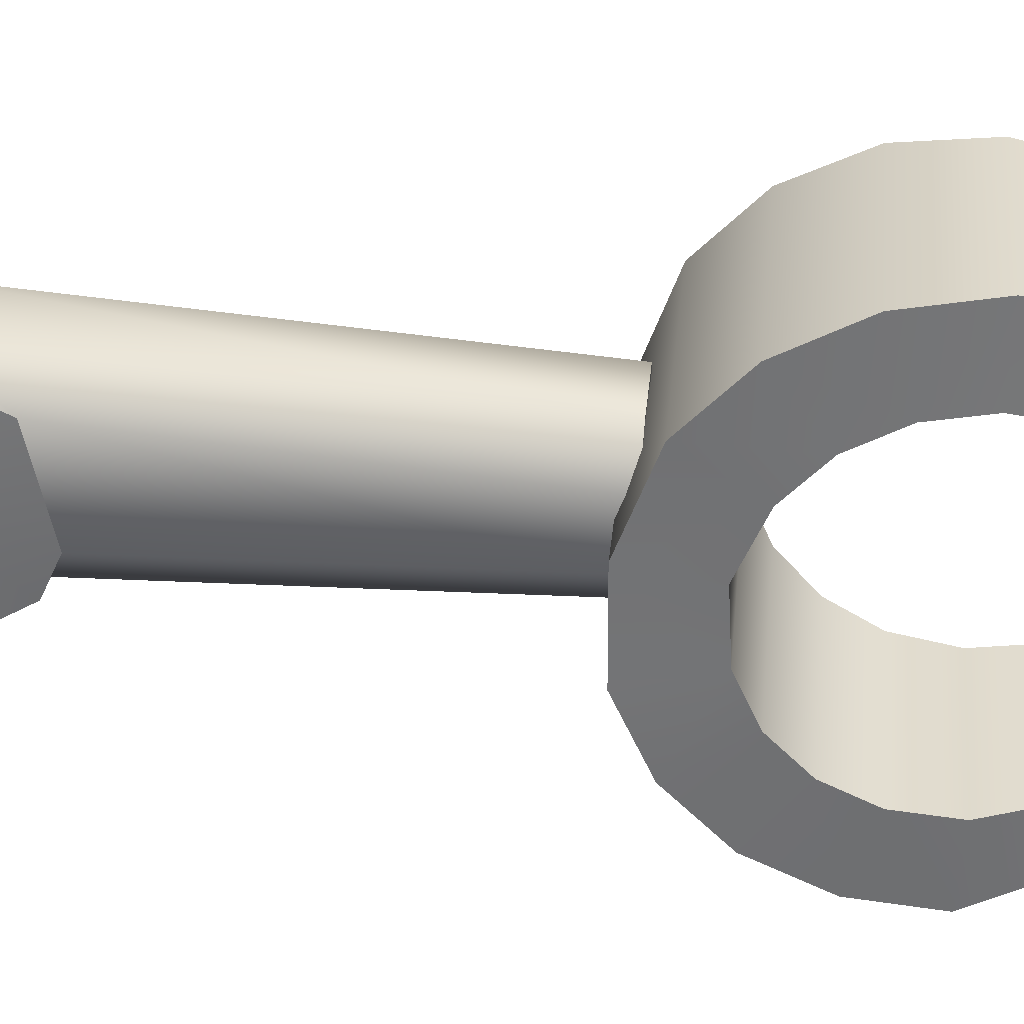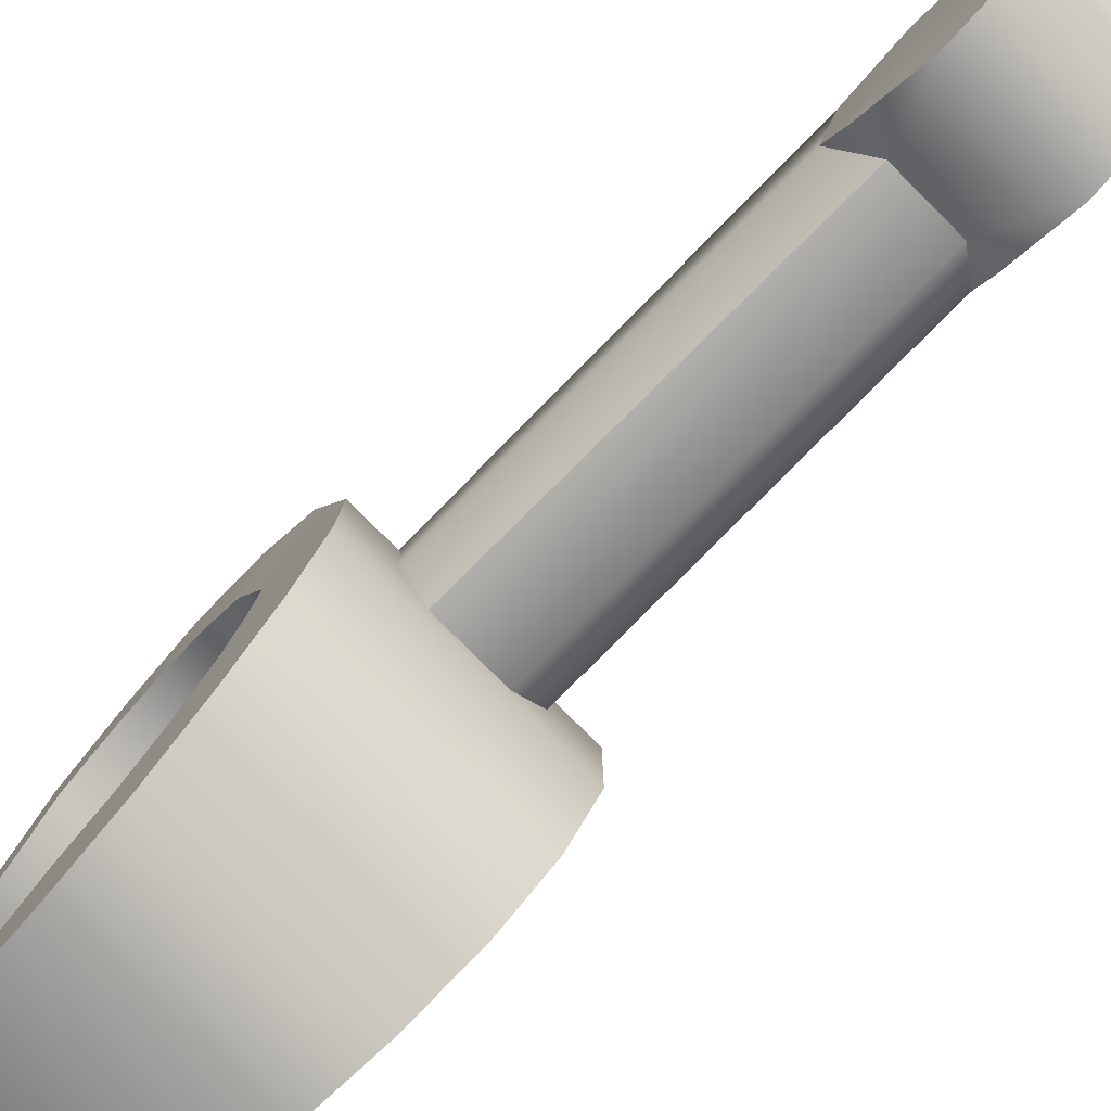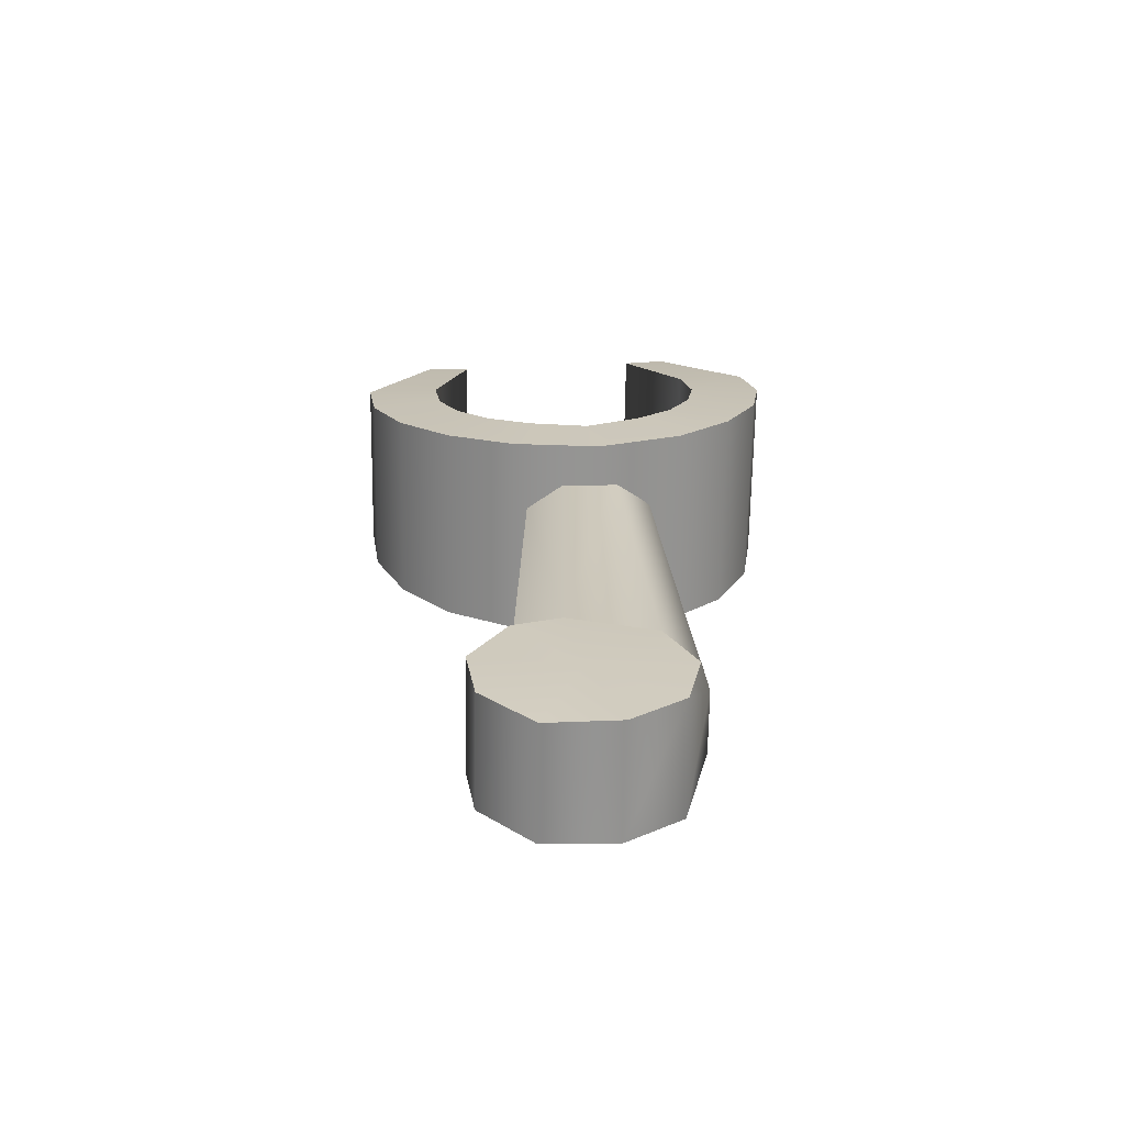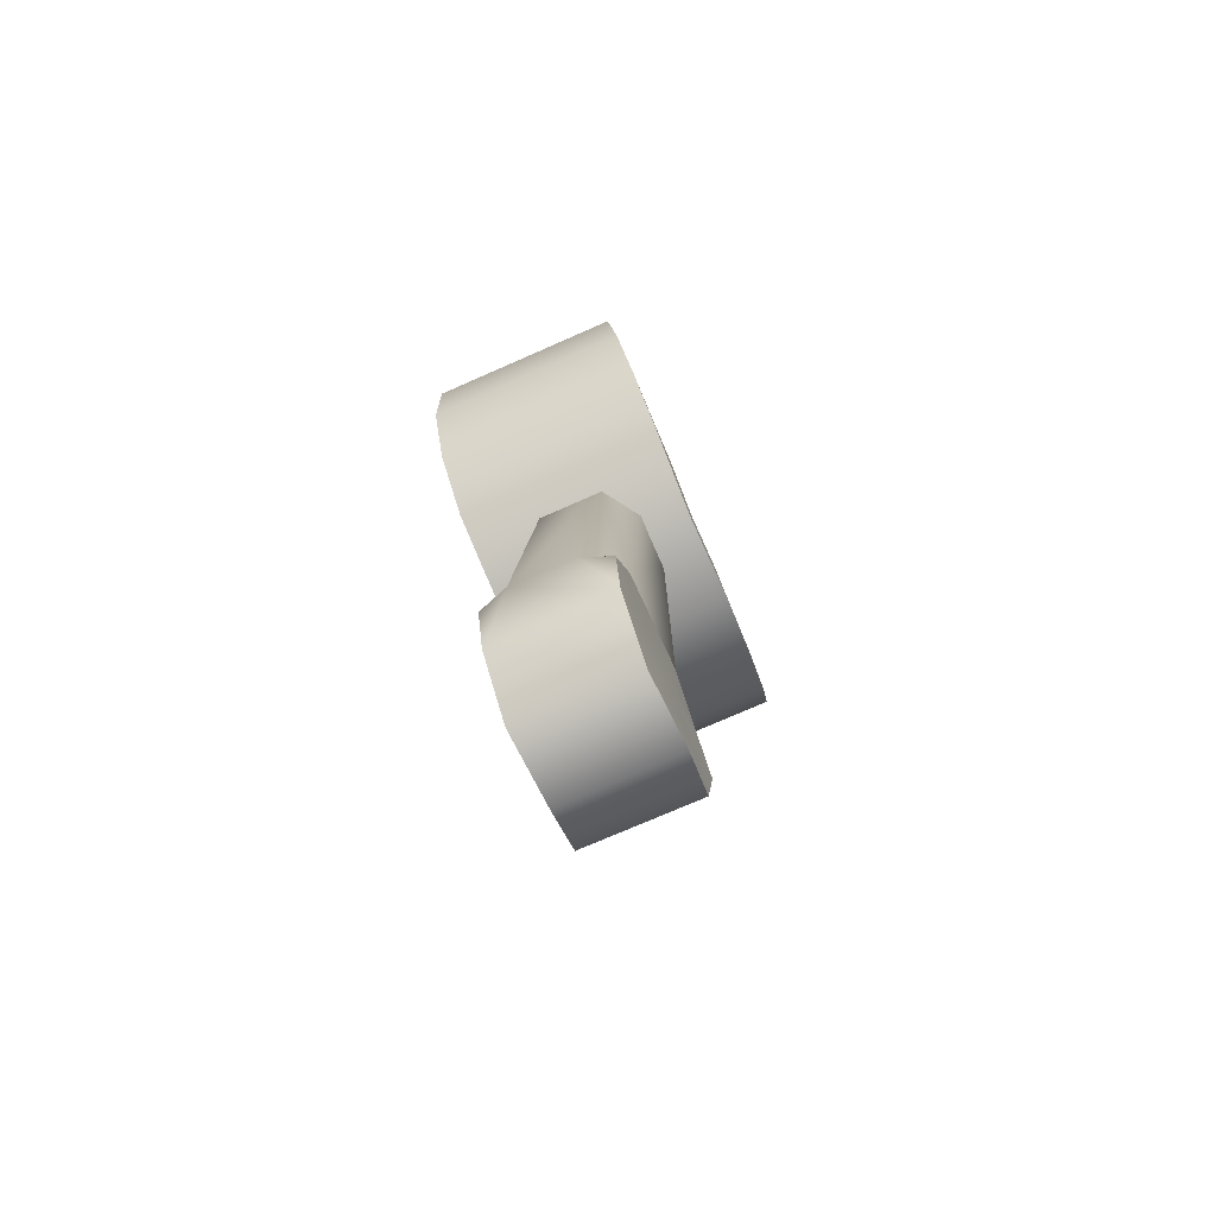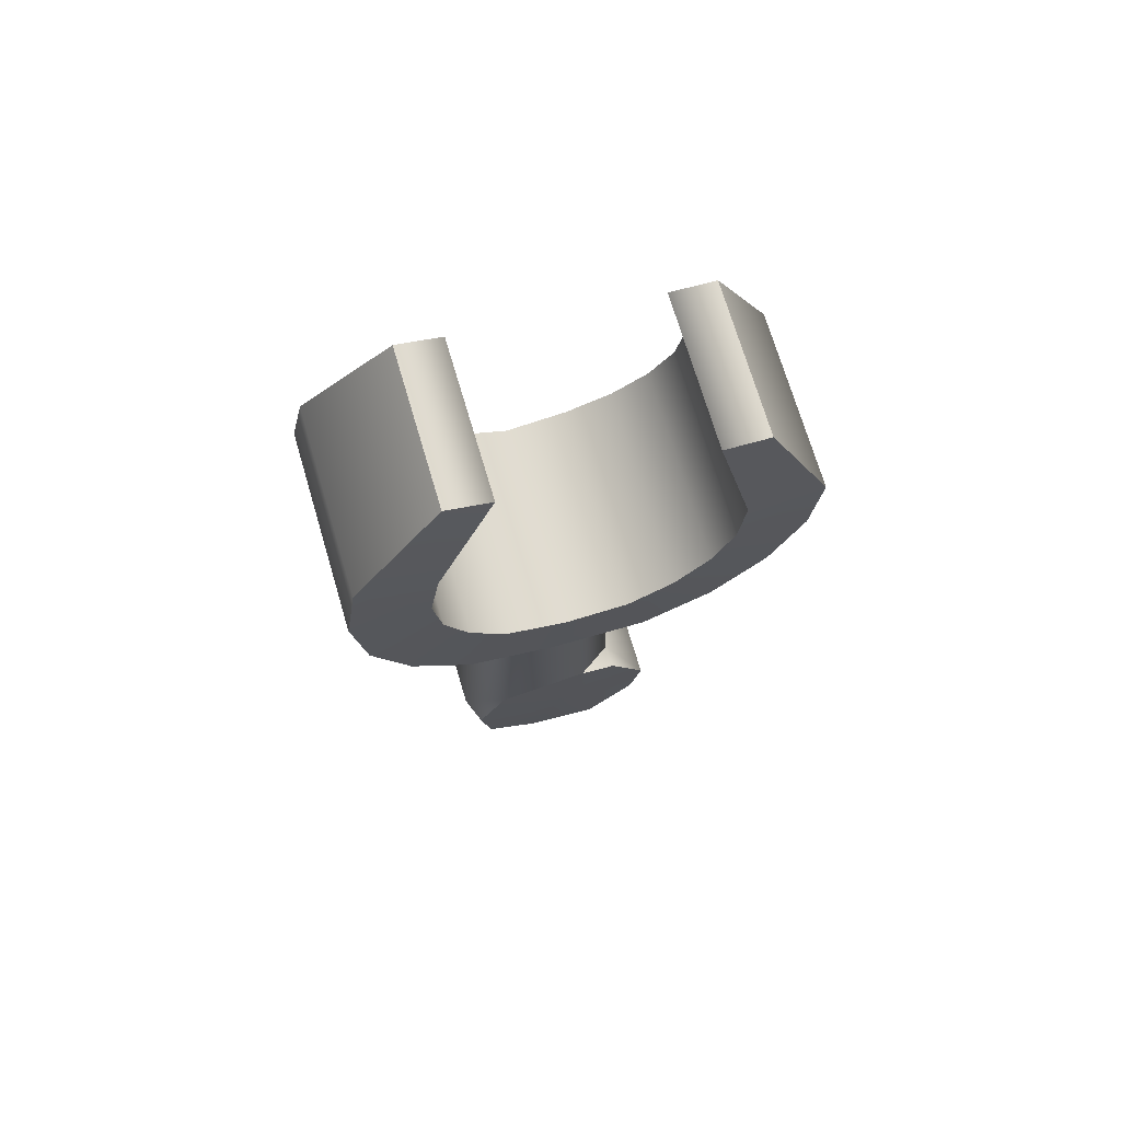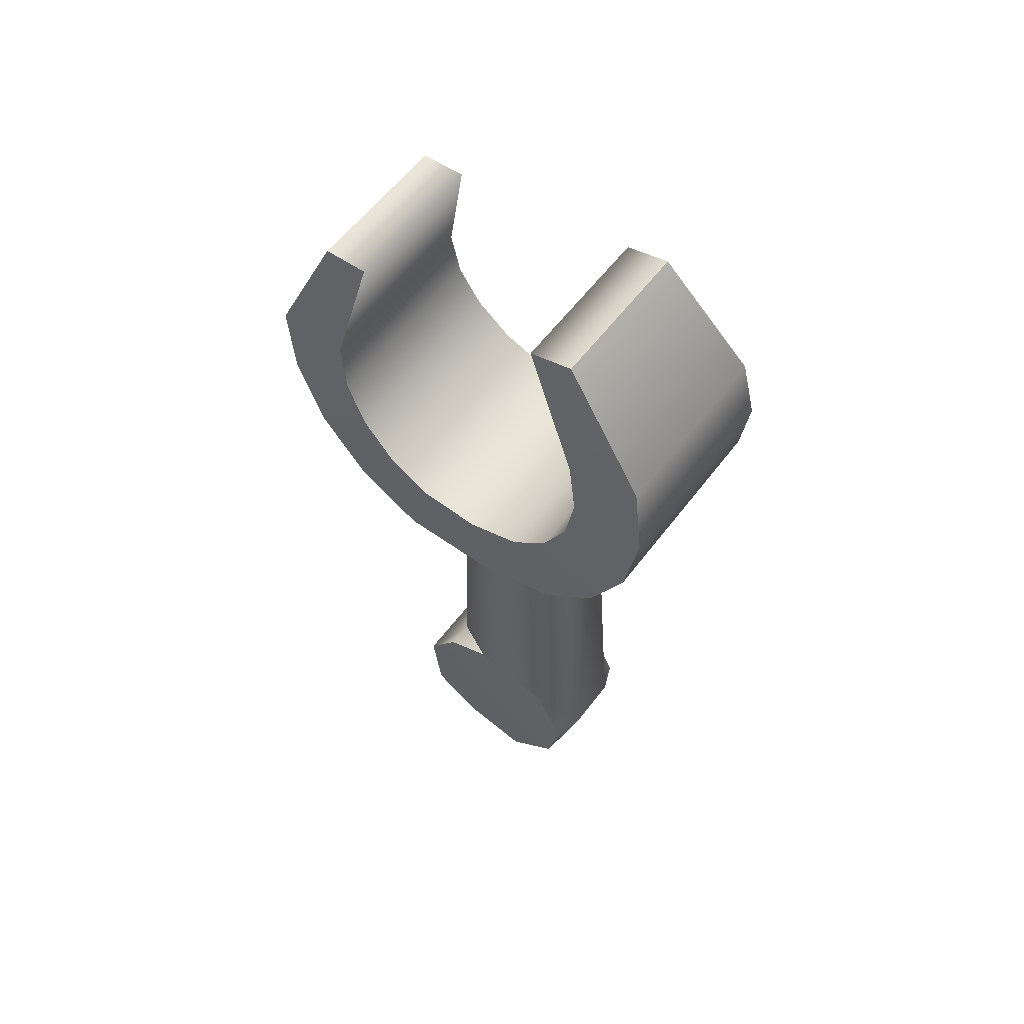
<metadata>
{"format":"obj","ext":"obj","renderer":"f3d","projection":"perspective","resolution":1024,"background":"white","views":[{"elev":33.1,"azim":-84.5,"up":"+Y"},{"elev":-79.6,"azim":135.1,"up":"+Y"},{"elev":-67.0,"azim":89.1,"up":"+Z"},{"elev":-76.1,"azim":-156.4,"up":"+Z"},{"elev":72.4,"azim":-106.6,"up":"+Z"},{"elev":59.1,"azim":126.9,"up":"+Z"}]}
</metadata>
<code>
g Toys_4_robot1_arm_R_forearm
v 0.006103 -0.0065 0.00806
v 0.003283 -0.006457 0.008045
v 0.00598 -0.001743 0.01011
v 0.005831 -0.01022 0.002038
v -0.005565 -0.01024 0.001949
v 0.006002 -0.009076 -0.005105
v -0.003012 -0.006446 0.008054
v -0.005507 -0.006534 0.008118
v -0.005801 -0.002681 0.009841
v -0.005332 -0.009144 -0.004994
v 0.005626 -0.003742 -0.009726
v -0.005837 -0.00371 -0.009629
v 0.006053 0.003512 -0.009801
v -0.005505 0.00343 -0.009841
v 0.005882 0.008766 -0.005306
v -0.005731 0.008972 -0.005282
v 0.003095 0.01111 0.001545
v 0.005963 0.0102 0.001342
v 0.005872 0.007089 0.007846
v -0.003043 0.01112 0.00148
v -0.005817 0.01 0.001314
v -0.005753 0.006875 0.007831
v -0.003408 0.007562 0.04534
v 0.003339 0.007562 0.04534
v -0.006069 0.003825 0.04521
v 0.006 0.003825 0.04521
v -0.006069 -0.001798 0.04501
v -0.005801 -0.002681 0.009841
v 0.00598 -0.001743 0.01011
v 0.006 -0.001798 0.04501
v 0.003339 -0.005534 0.04489
v 0.003283 -0.006457 0.008045
v -0.003252 -0.005516 0.04451
v -0.003012 -0.006446 0.008054
v 0.003283 -0.006457 0.008045
v 0.003339 -0.005534 0.04489
v -0.003408 0.007562 0.04534
v -0.006069 -0.001798 0.04501
v -0.006069 0.003825 0.04521
v -0.003252 -0.005516 0.04451
v 0.003339 0.007562 0.04534
v 0.003339 -0.005534 0.04489
v 0.006 0.003825 0.04521
v 0.006 -0.001798 0.04501
v 0.007524 0.01048 0.08398
v -0.007593 0.01048 0.08398
v -0.009134 0.01937 0.07316
v 0.009065 0.01937 0.07316
v -0.009788 0.0207 0.06606
v 0.009719 0.0207 0.06606
v -0.01038 0.01963 0.05875
v 0.01031 0.01963 0.05875
v 0.01062 0.01621 0.05213
v -0.01069 0.01621 0.05213
v 0.01068 0.01068 0.04691
v -0.01075 0.01068 0.04691
v 0.01046 0.002016 0.04377
v -0.01054 0.002017 0.04377
v 0.01059 -0.007199 0.04385
v -0.01066 -0.007199 0.04385
v 0.01035 -0.01415 0.04693
v -0.01042 -0.01415 0.04693
v 0.009923 -0.01958 0.05203
v -0.009992 -0.01958 0.05203
v 0.009386 -0.02302 0.05858
v -0.009456 -0.02302 0.05858
v 0.008866 -0.02413 0.06571
v -0.008936 -0.02413 0.06571
v -0.00757 -0.0181 0.07923
v 0.0075 -0.0181 0.07923
v -0.00757 -0.0181 0.07923
v -0.009186 -0.01658 0.06621
v -0.007579 -0.01354 0.07953
v -0.008936 -0.02413 0.06571
v -0.009568 -0.01581 0.06095
v -0.009456 -0.02302 0.05858
v -0.009922 -0.01353 0.05663
v -0.009992 -0.01958 0.05203
v -0.01022 -0.009947 0.05326
v -0.01042 -0.01415 0.04693
v -0.01043 -0.00534 0.05122
v -0.01066 -0.007199 0.04385
v -0.01054 0.002017 0.04377
v -0.01038 0.0008013 0.05087
v -0.01053 0.006474 0.05324
v -0.01075 0.01068 0.04691
v -0.01041 0.01014 0.0567
v -0.01069 0.01621 0.05213
v -0.01016 0.0124 0.06107
v -0.01038 0.01963 0.05875
v -0.009788 0.0207 0.06606
v -0.009813 0.01311 0.06591
v -0.009134 0.01937 0.07316
v -0.009395 0.01208 0.07112
v -0.007593 0.01048 0.08398
v -0.007645 0.00608 0.08274
v -0.007579 -0.01354 0.07953
v 0.0075 -0.0181 0.07923
v -0.00757 -0.0181 0.07923
v 0.007509 -0.01354 0.07953
v -0.009186 -0.01658 0.06621
v 0.009116 -0.01658 0.06621
v 0.009498 -0.01581 0.06095
v -0.009568 -0.01581 0.06095
v 0.009853 -0.01353 0.05663
v -0.009922 -0.01353 0.05663
v 0.01015 -0.009947 0.05326
v -0.01022 -0.009947 0.05326
v 0.01036 -0.00534 0.05122
v -0.01043 -0.00534 0.05122
v 0.01028 0.0008062 0.05084
v -0.01038 0.0008013 0.05087
v 0.01046 0.006474 0.05324
v -0.01053 0.006474 0.05324
v 0.01034 0.01014 0.0567
v -0.01041 0.01014 0.0567
v 0.01009 0.0124 0.06107
v -0.01016 0.0124 0.06107
v -0.009813 0.01311 0.06591
v 0.009743 0.01311 0.06591
v -0.009395 0.01208 0.07112
v 0.009326 0.01208 0.07112
v -0.007645 0.00608 0.08274
v 0.007576 0.00608 0.08274
v -0.007593 0.01048 0.08398
v 0.007524 0.01048 0.08398
v 0.007524 0.01048 0.08398
v 0.009326 0.01208 0.07112
v 0.007576 0.00608 0.08274
v 0.009065 0.01937 0.07316
v 0.009743 0.01311 0.06591
v 0.009719 0.0207 0.06606
v 0.01031 0.01963 0.05875
v 0.01009 0.0124 0.06107
v 0.01062 0.01621 0.05213
v 0.01034 0.01014 0.0567
v 0.01046 0.006474 0.05324
v 0.01068 0.01068 0.04691
v 0.01046 0.002016 0.04377
v 0.01028 0.0008062 0.05084
v 0.01036 -0.00534 0.05122
v 0.01059 -0.007199 0.04385
v 0.01015 -0.009947 0.05326
v 0.01035 -0.01415 0.04693
v 0.009853 -0.01353 0.05663
v 0.009923 -0.01958 0.05203
v 0.009498 -0.01581 0.06095
v 0.009386 -0.02302 0.05858
v 0.008866 -0.02413 0.06571
v 0.009116 -0.01658 0.06621
v 0.0075 -0.0181 0.07923
v 0.007509 -0.01354 0.07953
v -0.005507 -0.006534 0.008118
v -0.005853 6.011e-08 -1.265e-08
v -0.005801 -0.002681 0.009841
v -0.005565 -0.01024 0.001949
v -0.005753 0.006875 0.007831
v -0.005332 -0.009144 -0.004994
v -0.005817 0.01 0.001314
v -0.005837 -0.00371 -0.009629
v -0.005731 0.008972 -0.005282
v -0.005505 0.00343 -0.009841
v 0.00598 -0.001743 0.01011
v 0.006197 5.83e-08 -1.229e-08
v 0.006103 -0.0065 0.00806
v 0.005872 0.007089 0.007846
v 0.005831 -0.01022 0.002038
v 0.005963 0.0102 0.001342
v 0.006002 -0.009076 -0.005105
v 0.005882 0.008766 -0.005306
v 0.005626 -0.003742 -0.009726
v 0.006053 0.003512 -0.009801
g Toys_4_robot1_arm_R_forearm_0
f 3 2 1
f 1 2 4
f 4 2 5
f 4 5 6
f 2 7 5
f 8 5 7
f 7 9 8
f 5 10 6
f 6 10 11
f 10 12 11
f 11 12 13
f 12 14 13
f 13 14 15
f 14 16 15
f 17 15 16
f 18 15 17
f 19 18 17
f 20 17 16
f 21 20 16
f 21 22 20
f 20 23 17
f 23 20 22
f 23 24 17
f 19 17 24
f 25 23 22
f 26 19 24
f 27 25 22
f 28 27 22
f 29 19 26
f 30 29 26
f 30 31 29
f 31 32 29
f 33 27 28
f 34 33 28
f 33 34 35
f 36 33 35
f 39 38 37
f 38 40 37
f 37 40 41
f 40 42 41
f 43 41 42
f 44 43 42
f 47 46 45
f 48 47 45
f 49 47 48
f 50 49 48
f 51 49 50
f 52 51 50
f 51 52 53
f 54 51 53
f 54 53 55
f 56 54 55
f 56 55 57
f 58 56 57
f 58 57 59
f 60 58 59
f 60 59 61
f 62 60 61
f 62 61 63
f 64 62 63
f 64 63 65
f 66 64 65
f 66 65 67
f 68 66 67
f 68 67 69
f 67 70 69
f 73 72 71
f 72 74 71
f 72 75 74
f 75 76 74
f 75 77 76
f 77 78 76
f 77 79 78
f 79 80 78
f 79 81 80
f 81 82 80
f 82 81 83
f 81 84 83
f 84 85 83
f 85 86 83
f 85 87 86
f 87 88 86
f 87 89 88
f 89 90 88
f 90 89 91
f 89 92 91
f 91 92 93
f 92 94 93
f 93 94 95
f 94 96 95
f 99 98 97
f 98 100 97
f 101 97 100
f 102 101 100
f 102 103 101
f 103 104 101
f 103 105 104
f 105 106 104
f 105 107 106
f 107 108 106
f 107 109 108
f 109 110 108
f 109 111 110
f 111 112 110
f 111 113 112
f 113 114 112
f 113 115 114
f 115 116 114
f 115 117 116
f 117 118 116
f 118 117 119
f 117 120 119
f 119 120 121
f 120 122 121
f 121 122 123
f 122 124 123
f 123 124 125
f 124 126 125
f 129 128 127
f 128 130 127
f 128 131 130
f 131 132 130
f 133 132 131
f 134 133 131
f 135 133 134
f 136 135 134
f 135 136 137
f 138 135 137
f 139 138 137
f 140 139 137
f 139 140 141
f 142 139 141
f 142 141 143
f 144 142 143
f 144 143 145
f 146 144 145
f 146 145 147
f 148 146 147
f 149 148 147
f 150 149 147
f 149 150 151
f 150 152 151
f 155 154 153
f 153 154 156
f 157 154 155
f 156 154 158
f 159 154 157
f 158 154 160
f 161 154 159
f 160 154 162
f 162 154 161
f 165 164 163
f 166 163 164
f 167 164 165
f 166 164 168
f 169 164 167
f 168 164 170
f 171 164 169
f 170 164 172
f 172 164 171

</code>
